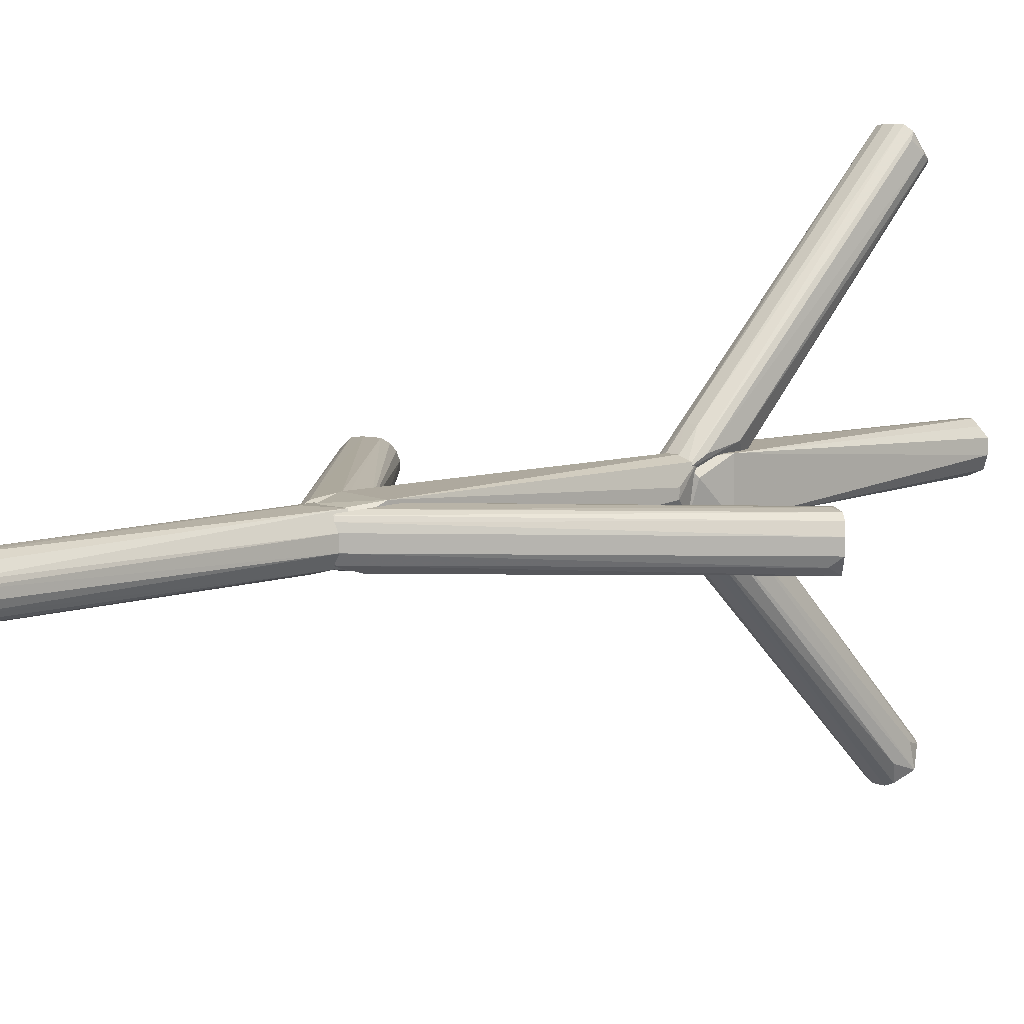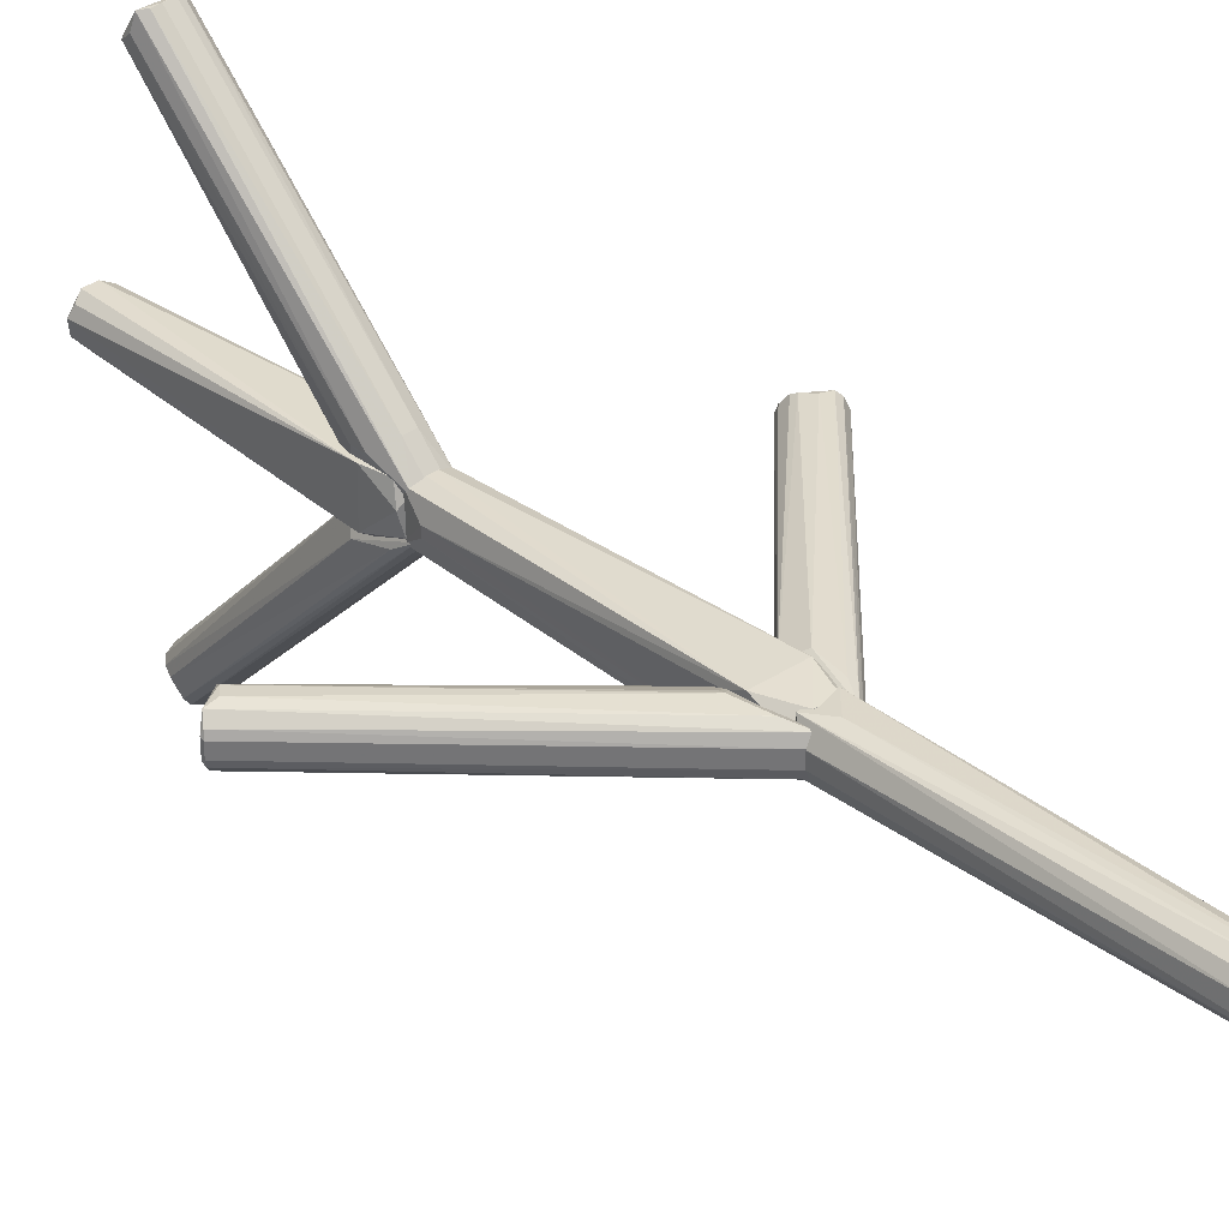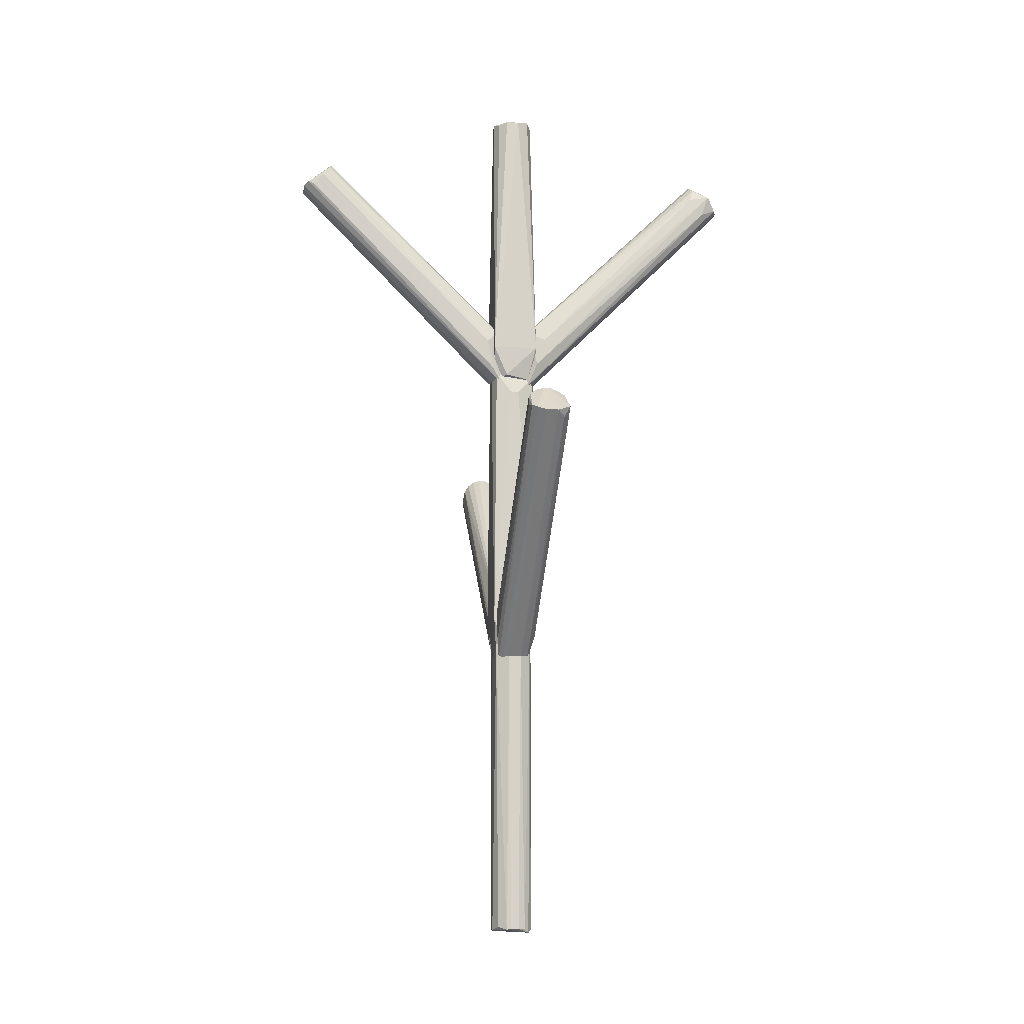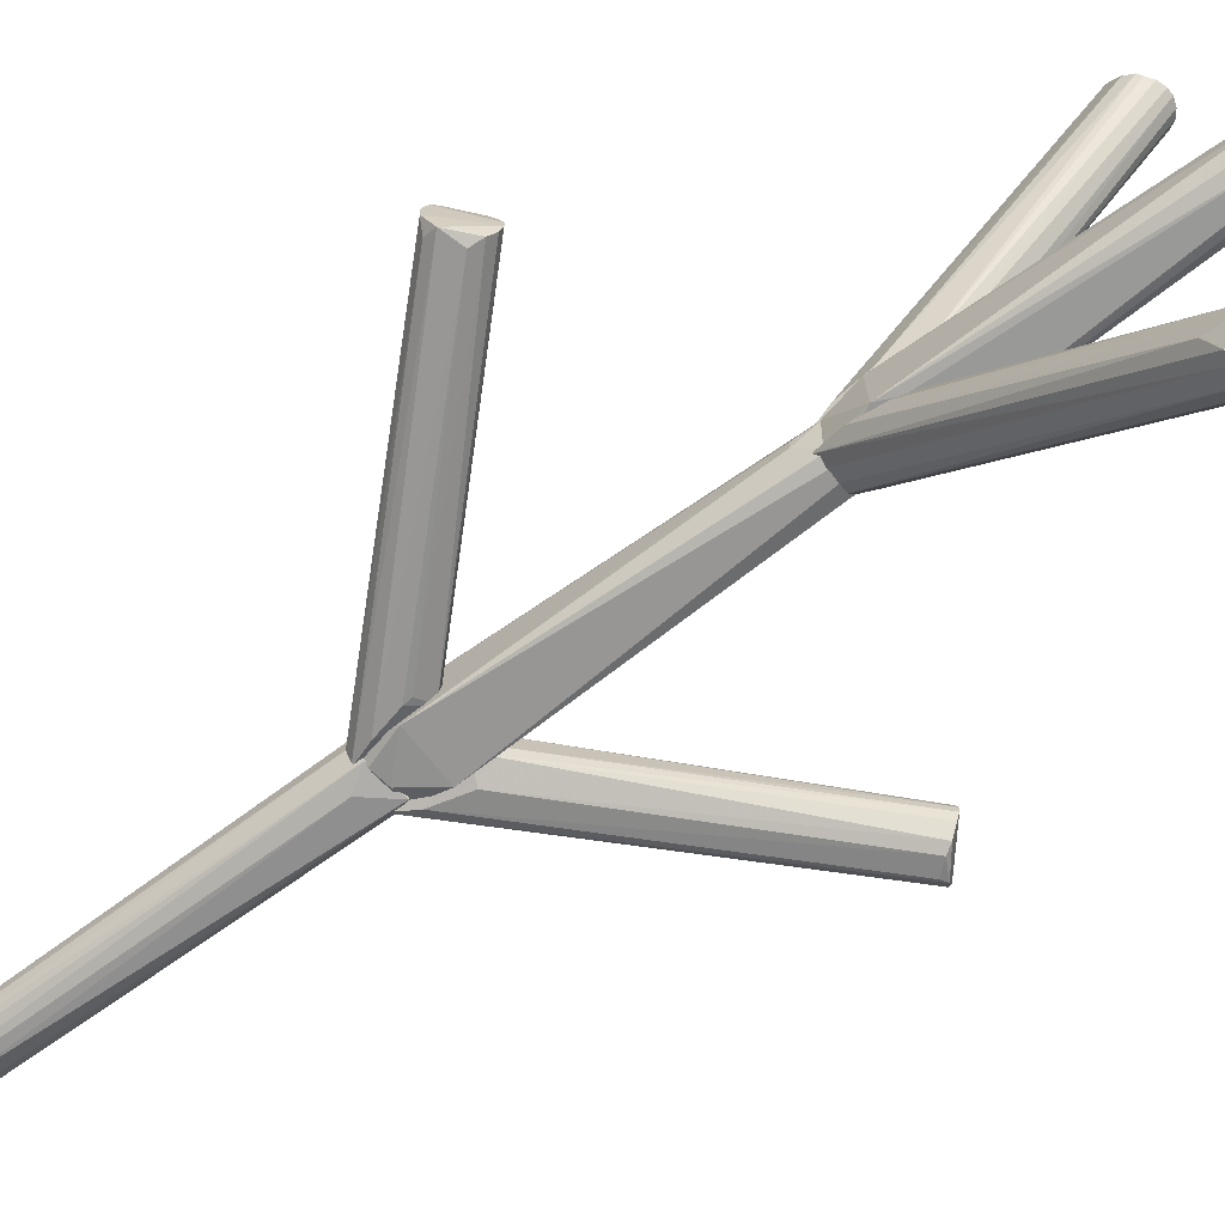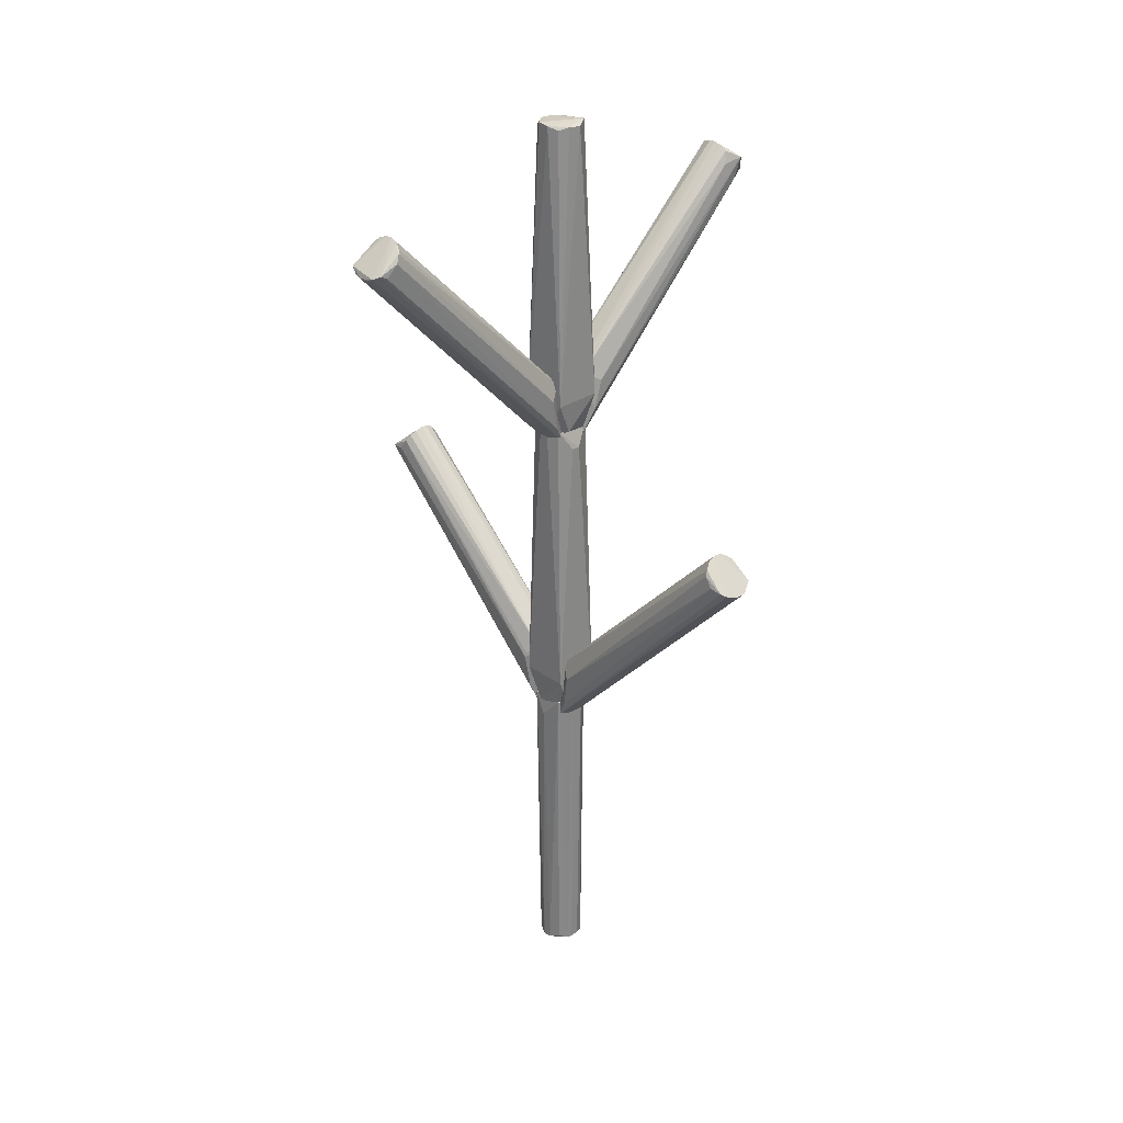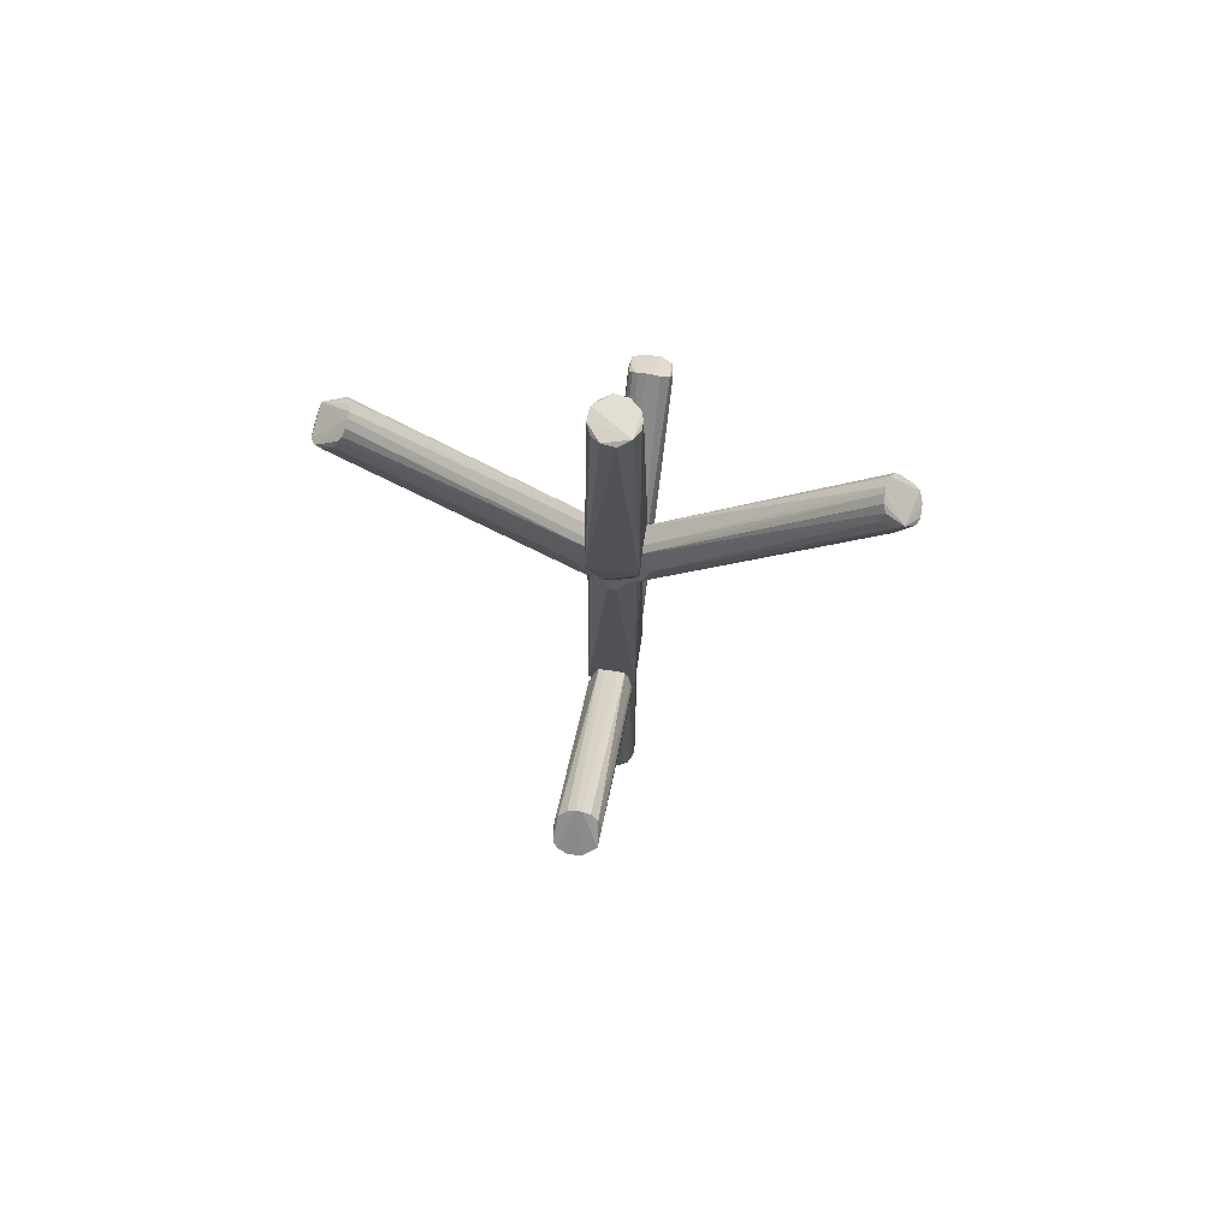
<metadata>
{"format":"obj","ext":"obj","renderer":"f3d","projection":"perspective","resolution":1024,"background":"white","views":[{"elev":8.9,"azim":-132.6,"up":"+Y"},{"elev":33.6,"azim":136.3,"up":"+Y"},{"elev":-12.4,"azim":-100.0,"up":"+Z"},{"elev":-68.0,"azim":-53.5,"up":"+Y"},{"elev":27.3,"azim":-134.1,"up":"+Z"},{"elev":71.4,"azim":-81.4,"up":"+Z"}]}
</metadata>
<code>
o hull_0
v 0.01058 -0.003478 0.1534
v 0.1129 -0.01108 0.2748
v 0.0081 -0.007641 0.1848
v 0.1083 0.005264 0.2826
v 0.008968 0.0066 0.1862
v 0.1082 -0.005351 0.2824
v 0.1107 -0.009771 0.2787
v 0.1212 -0.009437 0.2704
v 0.1212 0.01012 0.2719
v 0.008093 0.007649 0.1535
v 0.1094 0.008209 0.2804
v 0.01064 -0.003282 0.1887
v 0.1181 -0.01022 0.2688
v 0.01646 0.01085 0.1804
v 0.111 0.01031 0.2773
v 0.01716 -0.01096 0.1804
v 0.0163 0.01016 0.1832
v 0.007976 -0.007766 0.1533
v 0.1149 0.01093 0.2723
v 0.1079 0.001481 0.2839
v 0.01326 -0.01022 0.164
v 0.01326 0.01012 0.164
v 0.1079 -0.001581 0.2839
v 0.1244 0.003078 0.268
v 0.1244 0.003859 0.2696
v 0.1244 -0.003961 0.2696
v 0.1244 -0.00318 0.268
v 0.01061 0.003374 0.1534
v 0.1236 0.006208 0.2688
v 0.1236 -0.00631 0.2688
f 9 11 4
f 26 25 20
f 10 3 5
f 8 26 6
f 20 25 9
f 10 5 22
f 9 10 22
f 19 9 22
f 3 21 16
f 21 2 16
f 21 3 18
f 3 10 18
f 25 26 24
f 24 26 27
f 1 24 27
f 2 8 7
f 6 3 7
f 8 6 7
f 3 16 7
f 16 2 7
f 20 5 12
f 5 3 12
f 17 5 15
f 5 11 15
f 9 19 15
f 11 9 15
f 18 10 28
f 1 18 28
f 24 1 28
f 5 17 14
f 19 22 14
f 22 5 14
f 17 15 14
f 15 19 14
f 9 25 29
f 10 9 29
f 25 24 29
f 28 10 29
f 24 28 29
f 26 8 30
f 18 1 30
f 8 18 30
f 27 26 30
f 1 27 30
f 2 21 13
f 8 2 13
f 21 18 13
f 18 8 13
f 26 20 23
f 6 26 23
f 3 6 23
f 20 12 23
f 12 3 23
f 5 20 4
f 11 5 4
f 20 9 4
o hull_1
v 0.01288 0.008037 0.1842
v -0.01091 -0.002226 0.3092
v -0.006643 -0.01073 0.319
v 0.004465 0.01045 0.1595
v 0.008272 0.009967 0.3203
v 0.01226 0.003023 0.1575
v -0.01179 0.01169 0.1757
v -0.01179 -0.01179 0.1749
v 0.008285 -0.01008 0.3204
v 0.01285 -0.007309 0.1851
v 0.002177 -0.01107 0.161
v -0.01093 0.002128 0.3094
v 0.01247 0.01169 0.1765
v 0.01247 -0.01179 0.1757
v 0.002359 0.01207 0.3175
v -0.002487 0.01208 0.3176
v 0.01091 -0.002235 0.3095
v -0.006076 0.009764 0.1589
v -0.01156 0.004555 0.1576
v 0.002362 -0.01219 0.3177
v 0.01066 -0.006165 0.158
v -0.01155 -0.004654 0.1577
v 0.01093 0.002137 0.3097
v -0.00606 -0.009839 0.1591
v -0.008461 0.01001 0.3206
v -0.002491 -0.01219 0.3177
f 36 31 40
f 56 38 44
f 35 55 39
f 49 38 37
f 37 55 46
f 43 37 46
f 43 35 53
f 35 39 53
f 37 43 34
f 38 56 33
f 39 55 33
f 56 39 33
f 55 32 33
f 32 38 33
f 44 51 36
f 34 43 36
f 39 44 47
f 53 39 47
f 37 38 42
f 55 37 42
f 32 55 42
f 38 32 42
f 56 44 50
f 39 56 50
f 44 39 50
f 55 35 45
f 35 43 45
f 46 55 45
f 43 46 45
f 38 49 52
f 54 38 52
f 51 54 52
f 49 36 52
f 36 51 52
f 44 38 41
f 51 44 41
f 38 54 41
f 54 51 41
f 49 37 48
f 37 34 48
f 36 49 48
f 34 36 48
f 43 53 31
f 36 43 31
f 44 36 40
f 47 44 40
f 53 47 40
f 31 53 40
o hull_2
v 0.008576 0.007104 0.4749
v 0.01169 0.01169 0.3361
v 0.01169 -0.01257 0.3369
v 0.009106 0.01139 0.3232
v 0.003021 -0.01235 0.3181
v 0.00212 -0.01093 0.4754
v 0.008899 -0.007524 0.3189
v 0.005763 -0.009524 0.4757
v -0.008135 -0.01297 0.3446
v -0.01179 0.01169 0.3354
v -0.01179 -0.01257 0.3361
v -0.002244 0.0109 0.4763
v -0.01027 0.004301 0.476
v 0.01096 0.002124 0.3202
v -0.0104 0.004363 0.3196
v -0.004622 0.01061 0.3171
v 0.009755 -0.01311 0.3416
v 0.002244 0.01142 0.3169
v -0.007617 -0.008386 0.3178
v -0.0109 -0.002248 0.4754
v -0.003119 -0.01235 0.3181
v 0.004369 0.01024 0.4768
v -0.007197 0.008494 0.4744
v 0.01093 0.002118 0.4763
v -0.007481 -0.008244 0.4775
v -0.002215 -0.01091 0.4752
v 0.0102 -0.004465 0.4763
f 58 70 60
f 74 66 58
f 76 66 67
f 59 58 80
f 83 59 80
f 67 66 71
f 58 59 70
f 58 66 68
f 78 58 68
f 66 79 68
f 59 83 64
f 76 67 81
f 67 82 81
f 80 78 81
f 83 80 81
f 78 68 81
f 64 83 81
f 66 76 69
f 79 66 69
f 68 79 69
f 76 81 69
f 81 68 69
f 77 61 73
f 61 59 73
f 58 78 57
f 78 80 57
f 80 58 57
f 74 61 75
f 61 77 75
f 77 67 75
f 67 71 75
f 67 77 65
f 82 67 65
f 77 73 65
f 61 74 63
f 59 61 63
f 74 70 63
f 70 59 63
f 66 74 72
f 71 66 72
f 74 75 72
f 75 71 72
f 59 64 62
f 81 82 62
f 64 81 62
f 73 59 62
f 82 65 62
f 65 73 62
f 74 58 60
f 70 74 60
o hull_3
v -0.003333 -0.01062 0.3142
v -0.007091 -0.1229 0.4292
v 0.007775 -0.1229 0.43
v 0.00308 -0.1245 0.4284
v -0.011 -0.1182 0.4363
v -0.011 -0.01336 0.3267
v 0.008533 -0.007153 0.3146
v -0.01097 -0.01794 0.3415
v -0.003286 -0.01064 0.3491
v -0.01022 -0.1143 0.4253
v -0.006724 -0.008872 0.3465
v -0.005372 -0.1084 0.4431
v 0.006719 -0.008875 0.3138
v 0.006842 -0.1095 0.4428
v 0.002403 -0.01087 0.3144
v 0.01012 -0.01336 0.3244
v -0.001588 -0.1081 0.4446
v 0.009758 -0.1112 0.4396
v -0.0083 -0.1094 0.4407
v 0.001487 -0.1082 0.4446
v 0.01109 -0.1134 0.4357
v -0.01021 -0.1073 0.4345
v 0.01012 -0.1198 0.4308
v 0.01087 -0.01722 0.3415
v -0.00778 -0.007961 0.3136
v 0.006615 -0.008956 0.3465
v -0.003177 -0.1245 0.4284
f 92 94 100
f 110 87 88
f 109 90 94
f 90 108 94
f 90 109 107
f 107 109 101
f 104 107 101
f 106 104 101
f 88 91 89
f 91 94 89
f 94 108 89
f 108 93 89
f 93 88 89
f 90 107 99
f 107 104 99
f 104 106 99
f 106 90 99
f 91 88 105
f 94 91 105
f 88 102 105
f 102 94 105
f 109 103 97
f 101 109 97
f 102 88 95
f 94 102 95
f 88 87 86
f 103 88 86
f 90 106 86
f 106 101 86
f 97 103 86
f 101 97 86
f 108 90 96
f 87 98 96
f 86 87 96
f 90 86 96
f 108 110 85
f 110 88 85
f 93 108 85
f 88 93 85
f 87 110 84
f 110 108 84
f 98 87 84
f 108 96 84
f 96 98 84
f 103 109 92
f 109 94 92
f 88 103 100
f 95 88 100
f 94 95 100
f 103 92 100
o hull_4
v -0.01257 -0.011 0.1655
v -0.1206 -0.01022 0.2712
v -0.1206 0.01012 0.2712
v -0.1229 0.007773 0.2696
v -0.1149 0.01091 0.2722
v -0.01336 0.01012 0.164
v -0.01065 -0.003243 0.1883
v -0.009031 0.006514 0.1858
v -0.1086 0.005288 0.2829
v -0.01064 -0.003289 0.1539
v -0.01572 -0.01097 0.1788
v -0.1245 0.003078 0.268
v -0.1245 -0.00318 0.268
v -0.008191 -0.007541 0.1545
v -0.007149 0.008536 0.1533
v -0.01068 0.00314 0.1884
v -0.008956 0.006615 0.1536
v -0.01067 0.003185 0.1539
v -0.0159 -0.01021 0.1826
v -0.1106 0.009044 0.2802
v -0.1081 -0.001588 0.2841
v -0.008948 -0.006625 0.1858
v -0.1112 0.01034 0.2774
v -0.1111 -0.01097 0.2742
v -0.1082 0.001487 0.2842
v -0.01573 0.01087 0.1796
v -0.1198 -0.007091 0.2657
v -0.1103 -0.009091 0.2798
v -0.1085 -0.005374 0.2827
f 138 134 129
f 126 117 132
f 117 131 132
f 111 134 112
f 131 123 112
f 136 116 115
f 126 132 118
f 134 111 121
f 111 132 121
f 112 134 138
f 132 111 124
f 111 112 124
f 127 114 125
f 116 136 125
f 118 132 125
f 136 118 125
f 132 124 125
f 118 130 119
f 123 114 122
f 114 127 122
f 127 128 122
f 115 116 113
f 116 125 113
f 125 114 113
f 127 125 120
f 125 124 120
f 128 127 120
f 123 122 120
f 122 128 120
f 112 123 137
f 124 112 137
f 123 120 137
f 120 124 137
f 136 115 133
f 130 118 133
f 118 136 133
f 115 113 133
f 113 130 133
f 132 131 139
f 131 112 139
f 138 132 139
f 112 138 139
f 117 126 135
f 114 123 135
f 131 117 135
f 123 131 135
f 126 118 135
f 119 130 135
f 118 119 135
f 130 113 135
f 113 114 135
f 134 121 129
f 121 132 129
f 132 138 129
o hull_5
v 0.003136 0.01068 0.3154
v 0.003136 0.01068 0.3489
v 0.005266 0.1083 0.443
v 0.01085 0.0157 0.3401
v 0.00308 0.02187 0.326
v -0.00631 0.1236 0.4292
v 0.01081 0.01591 0.333
v 0.002297 0.1236 0.4277
v -0.008501 0.007189 0.3148
v -0.003235 0.01065 0.3489
v -0.003235 0.01065 0.3154
v -0.01022 0.1181 0.4292
v -0.01022 0.01247 0.3236
v -0.001581 0.1079 0.4443
v 0.00934 0.122 0.4316
v 0.01032 0.111 0.4378
v -0.00944 0.1212 0.4308
v 0.001481 0.1079 0.4444
v -0.00827 0.1091 0.4405
v 0.008214 0.1094 0.4408
v -0.01096 0.01568 0.3393
v 0.01093 0.1149 0.4327
v 0.00621 0.1228 0.4284
v -0.006613 0.008957 0.3454
v -0.009772 0.1107 0.4391
v 0.008381 0.007325 0.3436
v 0.008381 0.007325 0.3149
v -0.01108 0.1129 0.4352
v -0.003177 0.1236 0.4277
v -0.003177 0.02187 0.326
v -0.005353 0.1082 0.4429
f 149 141 157
f 165 143 155
f 143 165 166
f 150 140 148
f 165 163 148
f 140 166 148
f 166 165 148
f 167 152 160
f 148 163 160
f 152 148 160
f 154 166 162
f 155 143 161
f 154 155 161
f 166 154 146
f 143 166 146
f 161 143 146
f 154 161 146
f 140 150 144
f 166 140 144
f 162 166 144
f 156 167 164
f 160 163 164
f 167 160 164
f 163 158 164
f 153 154 145
f 156 153 145
f 148 156 145
f 163 165 149
f 165 141 149
f 150 148 169
f 144 150 169
f 168 144 169
f 145 168 169
f 148 145 169
f 154 162 147
f 144 168 147
f 162 144 147
f 168 145 147
f 145 154 147
f 153 156 170
f 158 163 170
f 156 164 170
f 164 158 170
f 163 149 170
f 149 153 170
f 152 167 151
f 167 156 151
f 148 152 151
f 156 148 151
f 155 154 159
f 165 155 159
f 154 142 159
f 142 165 159
f 154 153 157
f 141 165 157
f 142 154 157
f 165 142 157
f 153 149 157
o hull_6
v -0.00224 0.0109 0.004832
v 0.002125 -0.01093 0.005324
v -0.01093 0.002123 0.005322
v -0.009474 -0.005848 0.005359
v 0.008423 -0.01022 0.1626
v -0.01091 -0.002218 0.005464
v 0.01021 -0.004445 0.004609
v -0.01196 0.003124 0.1573
v -0.01026 0.004323 0.004948
v 0.008362 0.01005 0.162
v -0.002221 -0.01091 0.1503
v -0.002221 -0.01091 0.005467
v -0.008201 -0.009014 0.1594
v -0.00848 0.01007 0.1622
v 0.002144 0.01093 0.151
v 0.002144 0.01093 0.004689
v 0.007075 -0.0086 0.006611
v 0.012 -0.00326 0.1574
v -0.004409 -0.01022 0.005213
v 0.0109 -0.00224 0.004828
v 0.01024 0.004359 0.004344
v -0.01212 -0.003265 0.1575
v 0.007124 0.008559 0.006121
v -0.007491 -0.008234 0.003444
v -0.007181 0.008508 0.006545
v 0.01199 0.003159 0.1573
f 173 194 176
f 184 183 175
f 180 184 175
f 183 184 192
f 183 192 174
f 188 190 196
f 175 188 196
f 180 175 196
f 190 191 196
f 191 180 196
f 189 182 181
f 183 189 181
f 175 183 181
f 192 184 178
f 173 192 178
f 180 186 185
f 184 180 185
f 195 184 171
f 185 186 171
f 184 185 171
f 187 175 172
f 181 182 172
f 175 181 172
f 186 180 193
f 191 186 193
f 180 191 193
f 182 189 194
f 189 183 194
f 186 191 194
f 183 174 194
f 171 186 194
f 172 182 194
f 172 194 177
f 190 188 177
f 188 175 177
f 191 190 177
f 175 187 177
f 187 172 177
f 194 191 177
f 184 195 179
f 178 184 179
f 173 178 179
f 195 171 179
f 194 173 179
f 171 194 179
f 192 173 176
f 174 192 176
f 194 174 176

</code>
